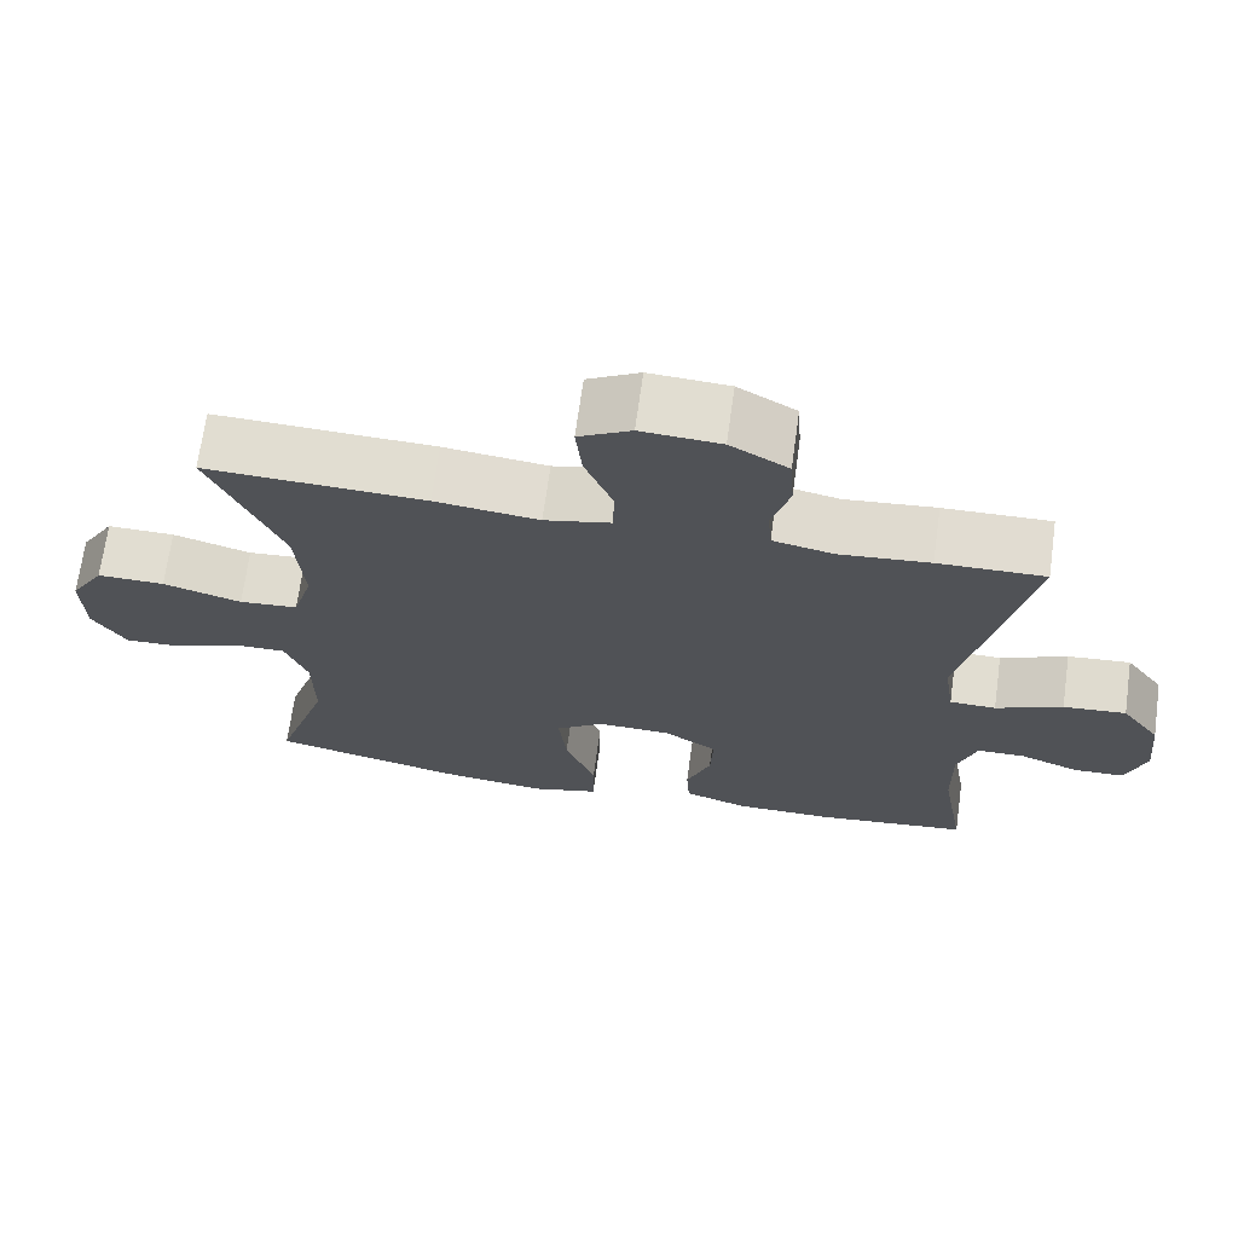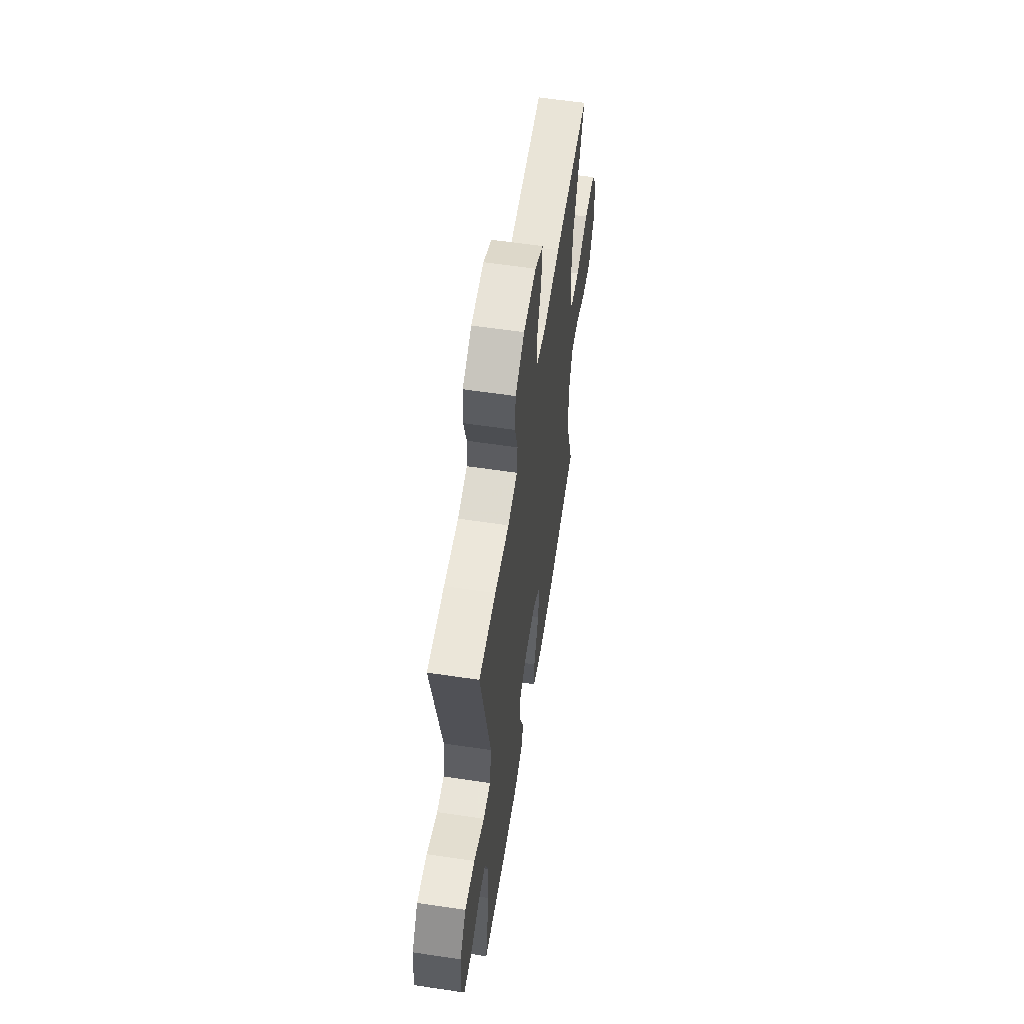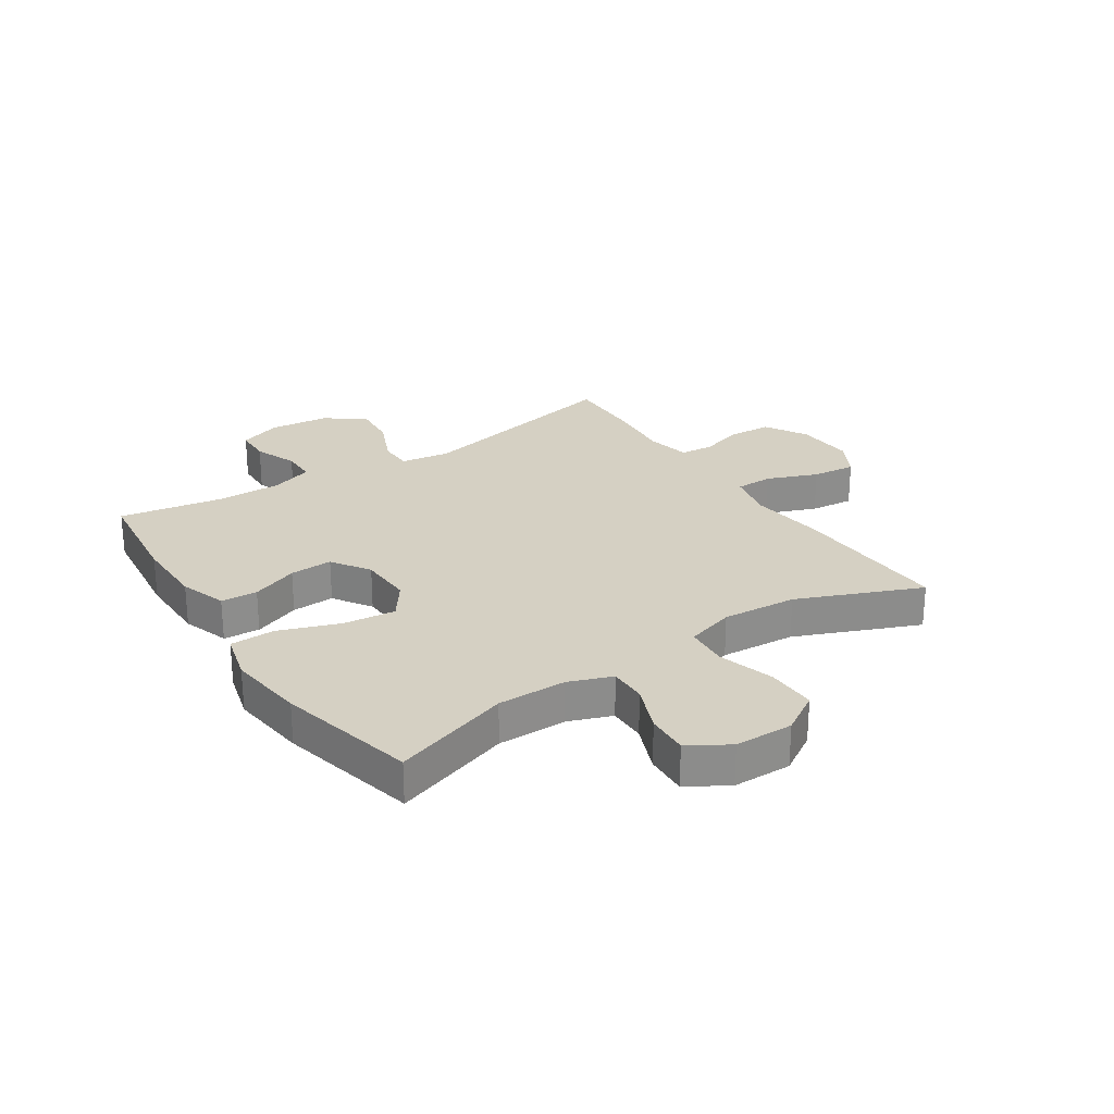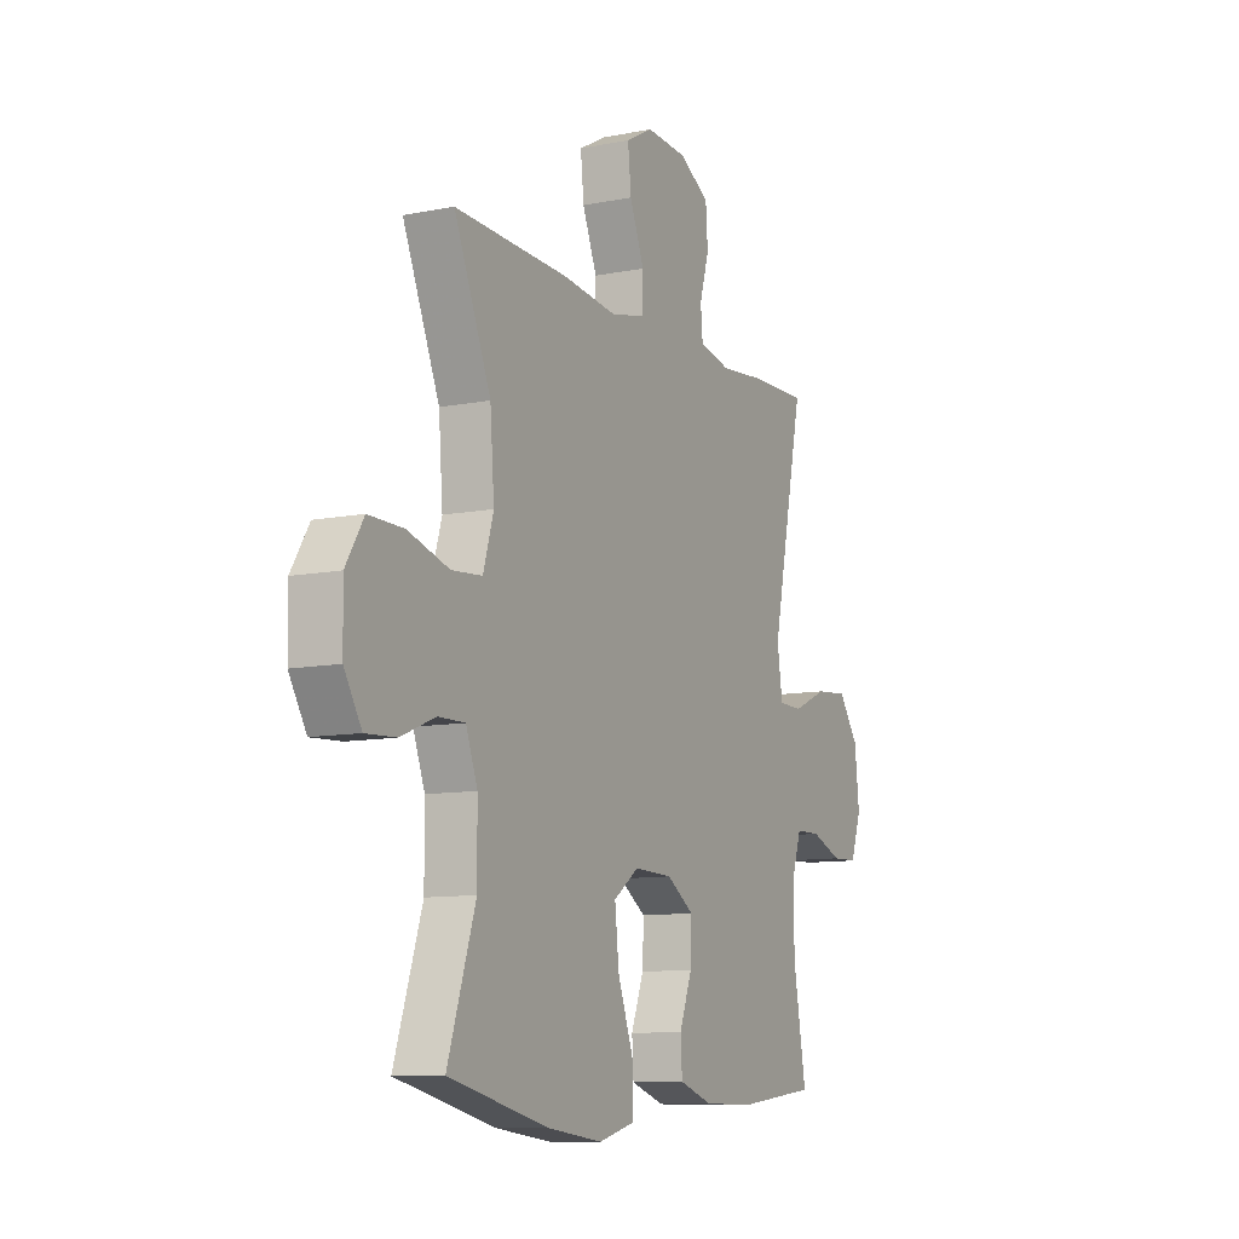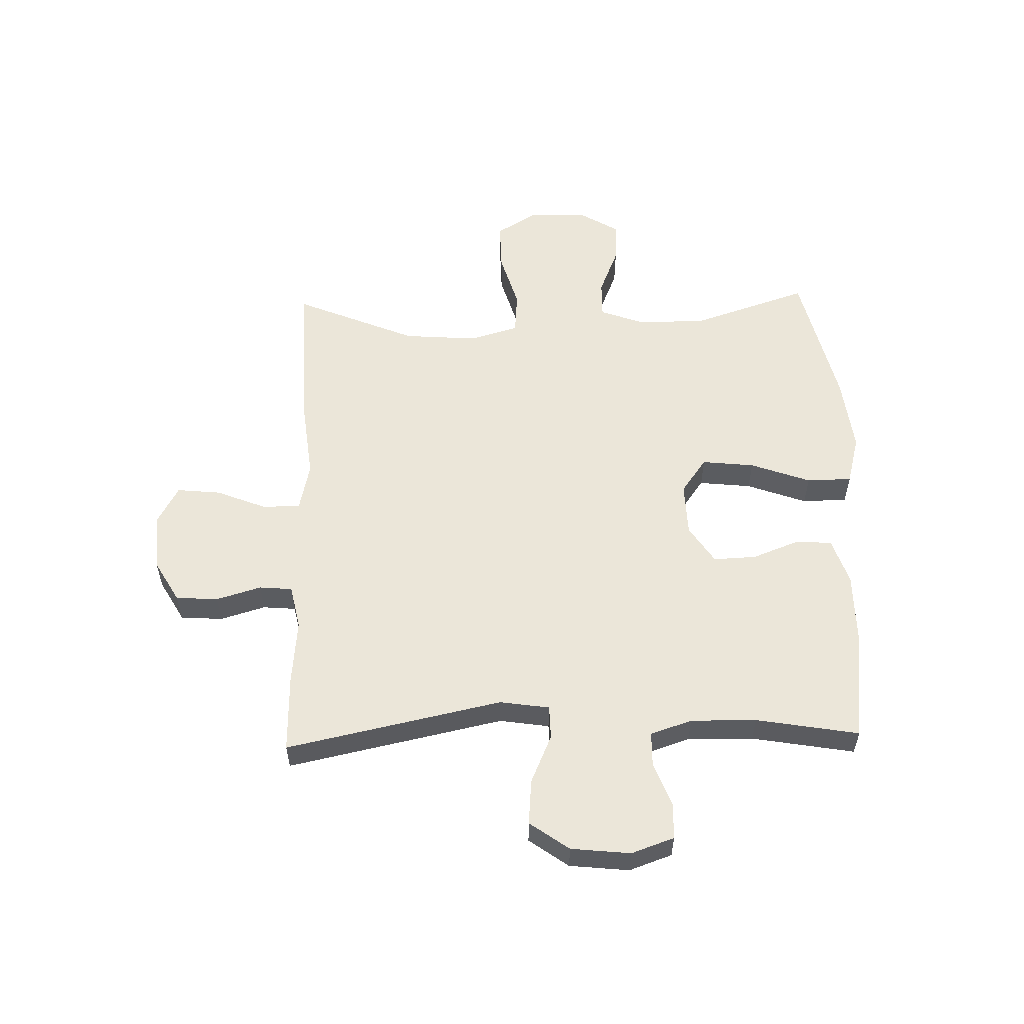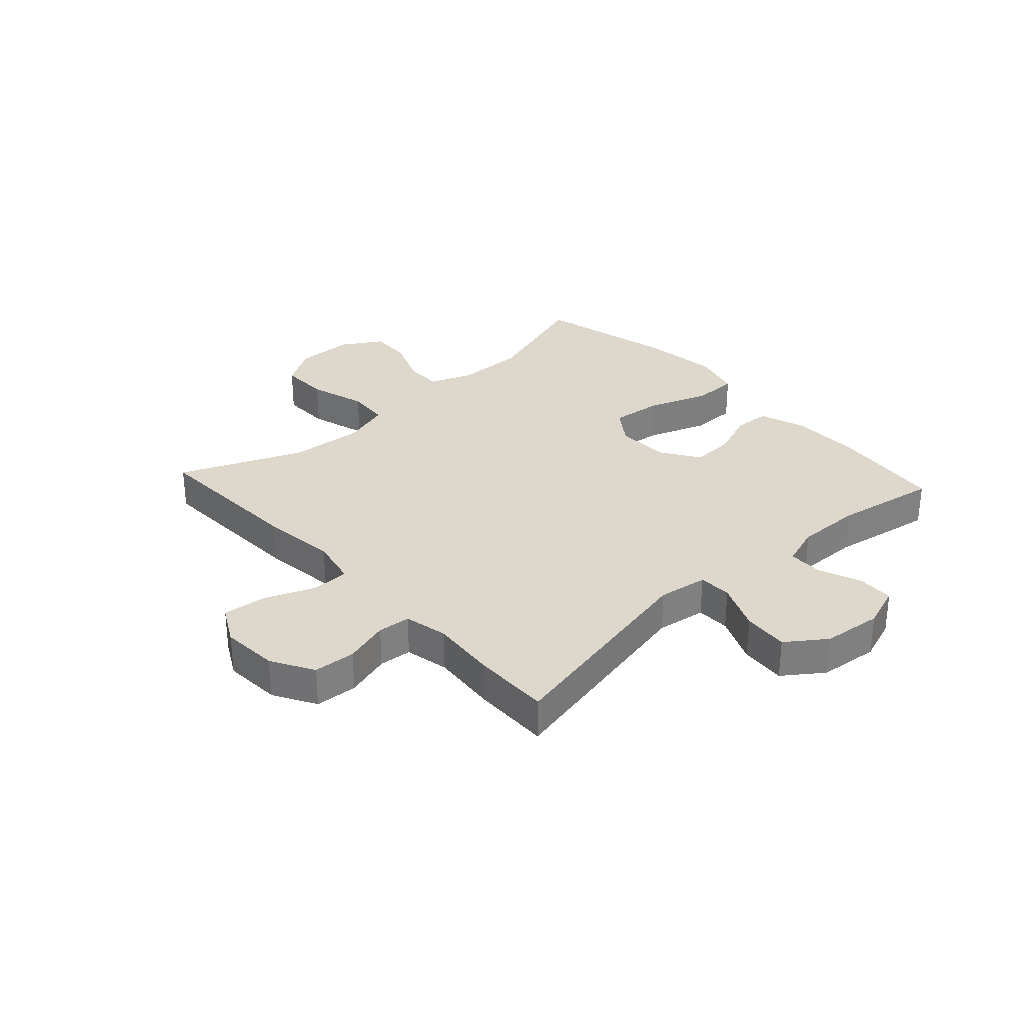
<metadata>
{"format":"obj","ext":"obj","renderer":"f3d","projection":"perspective","resolution":1024,"background":"white","views":[{"elev":69.0,"azim":7.9,"up":"+Z"},{"elev":58.7,"azim":98.8,"up":"+Z"},{"elev":26.1,"azim":-123.6,"up":"+Y"},{"elev":-10.1,"azim":-63.1,"up":"+Z"},{"elev":56.1,"azim":88.4,"up":"+Y"},{"elev":31.2,"azim":47.5,"up":"+Y"}]}
</metadata>
<code>
v -0.5 0.07 0.5
v -0.223 0.07 0.49
v -0.092 0.07 0.475
v -0.008 0.07 0.494
v -0.007 0.07 0.559
v -0.042 0.07 0.646
v -0.05 0.07 0.722
v 0.016 0.07 0.758
v 0.116 0.07 0.752
v 0.189 0.07 0.71
v 0.194 0.07 0.637
v 0.171 0.07 0.559
v 0.176 0.07 0.502
v 0.252 0.07 0.486
v 0.366 0.07 0.497
v 0.5 0.07 0.5
v 0.421 0.07 0.126
v 0.434 0.07 0.04
v 0.492 0.07 0.039
v 0.576 0.07 0.076
v 0.655 0.07 0.083
v 0.704 0.07 0.015
v 0.715 0.07 -0.088
v 0.689 0.07 -0.162
v 0.626 0.07 -0.164
v 0.551 0.07 -0.135
v 0.491 0.07 -0.136
v 0.467 0.07 -0.208
v 0.469 0.07 -0.322
v 0.5 0.07 -0.5
v 0.308 0.07 -0.523
v 0.184 0.07 -0.523
v 0.103 0.07 -0.496
v 0.099 0.07 -0.433
v 0.13 0.07 -0.352
v 0.133 0.07 -0.278
v 0.067 0.07 -0.235
v -0.026 0.07 -0.232
v -0.087 0.07 -0.276
v -0.077 0.07 -0.367
v -0.039 0.07 -0.471
v -0.04 0.07 -0.549
v -0.126 0.07 -0.572
v -0.26 0.07 -0.556
v -0.5 0.07 -0.5
v -0.433 0.07 -0.296
v -0.434 0.07 -0.177
v -0.462 0.07 -0.102
v -0.527 0.07 -0.103
v -0.61 0.07 -0.137
v -0.683 0.07 -0.141
v -0.725 0.07 -0.072
v -0.727 0.07 0.029
v -0.684 0.07 0.099
v -0.599 0.07 0.098
v -0.5 0.07 0.069
v -0.426 0.07 0.075
v -0.401 0.07 0.159
v -0.411 0.07 0.288
v -0.5 0 0.5
v -0.223 0 0.49
v -0.092 0 0.475
v -0.008 0 0.494
v -0.007 0 0.559
v -0.042 0 0.646
v -0.05 0 0.722
v 0.016 0 0.758
v 0.116 0 0.752
v 0.189 0 0.71
v 0.194 0 0.637
v 0.171 0 0.559
v 0.176 0 0.502
v 0.252 0 0.486
v 0.366 0 0.497
v 0.5 0 0.5
v 0.421 0 0.126
v 0.434 0 0.04
v 0.492 0 0.039
v 0.576 0 0.076
v 0.655 0 0.083
v 0.704 0 0.015
v 0.715 0 -0.088
v 0.689 0 -0.162
v 0.626 0 -0.164
v 0.551 0 -0.135
v 0.491 0 -0.136
v 0.467 0 -0.208
v 0.469 0 -0.322
v 0.5 0 -0.5
v 0.308 0 -0.523
v 0.184 0 -0.523
v 0.103 0 -0.496
v 0.099 0 -0.433
v 0.13 0 -0.352
v 0.133 0 -0.278
v 0.067 0 -0.235
v -0.026 0 -0.232
v -0.087 0 -0.276
v -0.077 0 -0.367
v -0.039 0 -0.471
v -0.04 0 -0.549
v -0.126 0 -0.572
v -0.26 0 -0.556
v -0.5 0 -0.5
v -0.433 0 -0.296
v -0.434 0 -0.177
v -0.462 0 -0.102
v -0.527 0 -0.103
v -0.61 0 -0.137
v -0.683 0 -0.141
v -0.725 0 -0.072
v -0.727 0 0.029
v -0.684 0 0.099
v -0.599 0 0.098
v -0.5 0 0.069
v -0.426 0 0.075
v -0.401 0 0.159
v -0.411 0 0.288
f 53 54 55 56
f 53 56 57
f 52 53 57
f 49 50 51 52
f 48 49 52 57
f 47 48 57 58
f 43 44 45 46
f 43 46 47 58
f 40 41 42 43
f 39 40 43 58
f 32 33 34 35
f 32 35 36
f 29 30 31 32
f 28 29 32 36
f 27 28 36 37
f 23 24 25 26
f 23 26 27
f 22 23 27
f 19 20 21 22
f 18 19 22 27
f 14 15 16 17
f 13 14 17 18
f 9 10 11 12
f 9 12 13
f 8 9 13
f 5 6 7 8
f 4 5 8 13
f 3 4 13 18
f 59 1 2 3
f 38 39 58 59
f 27 37 38 59
f 3 18 27 59
f 115 114 113 112
f 116 115 112
f 116 112 111
f 111 110 109 108
f 116 111 108 107
f 117 116 107 106
f 105 104 103 102
f 117 106 105 102
f 102 101 100 99
f 117 102 99 98
f 94 93 92 91
f 95 94 91
f 91 90 89 88
f 95 91 88 87
f 96 95 87 86
f 85 84 83 82
f 86 85 82
f 86 82 81
f 81 80 79 78
f 86 81 78 77
f 76 75 74 73
f 77 76 73 72
f 71 70 69 68
f 72 71 68
f 72 68 67
f 67 66 65 64
f 72 67 64 63
f 77 72 63 62
f 62 61 60 118
f 118 117 98 97
f 118 97 96 86
f 118 86 77 62
f 1 60 61 2
f 2 61 62 3
f 3 62 63 4
f 4 63 64 5
f 5 64 65 6
f 6 65 66 7
f 7 66 67 8
f 8 67 68 9
f 9 68 69 10
f 10 69 70 11
f 11 70 71 12
f 12 71 72 13
f 13 72 73 14
f 14 73 74 15
f 15 74 75 16
f 16 75 76 17
f 17 76 77 18
f 18 77 78 19
f 19 78 79 20
f 20 79 80 21
f 21 80 81 22
f 22 81 82 23
f 23 82 83 24
f 24 83 84 25
f 25 84 85 26
f 26 85 86 27
f 27 86 87 28
f 28 87 88 29
f 29 88 89 30
f 30 89 90 31
f 31 90 91 32
f 32 91 92 33
f 33 92 93 34
f 34 93 94 35
f 35 94 95 36
f 36 95 96 37
f 37 96 97 38
f 38 97 98 39
f 39 98 99 40
f 40 99 100 41
f 41 100 101 42
f 42 101 102 43
f 43 102 103 44
f 44 103 104 45
f 45 104 105 46
f 46 105 106 47
f 47 106 107 48
f 48 107 108 49
f 49 108 109 50
f 50 109 110 51
f 51 110 111 52
f 52 111 112 53
f 53 112 113 54
f 54 113 114 55
f 55 114 115 56
f 56 115 116 57
f 57 116 117 58
f 58 117 118 59
f 59 118 60 1

</code>
